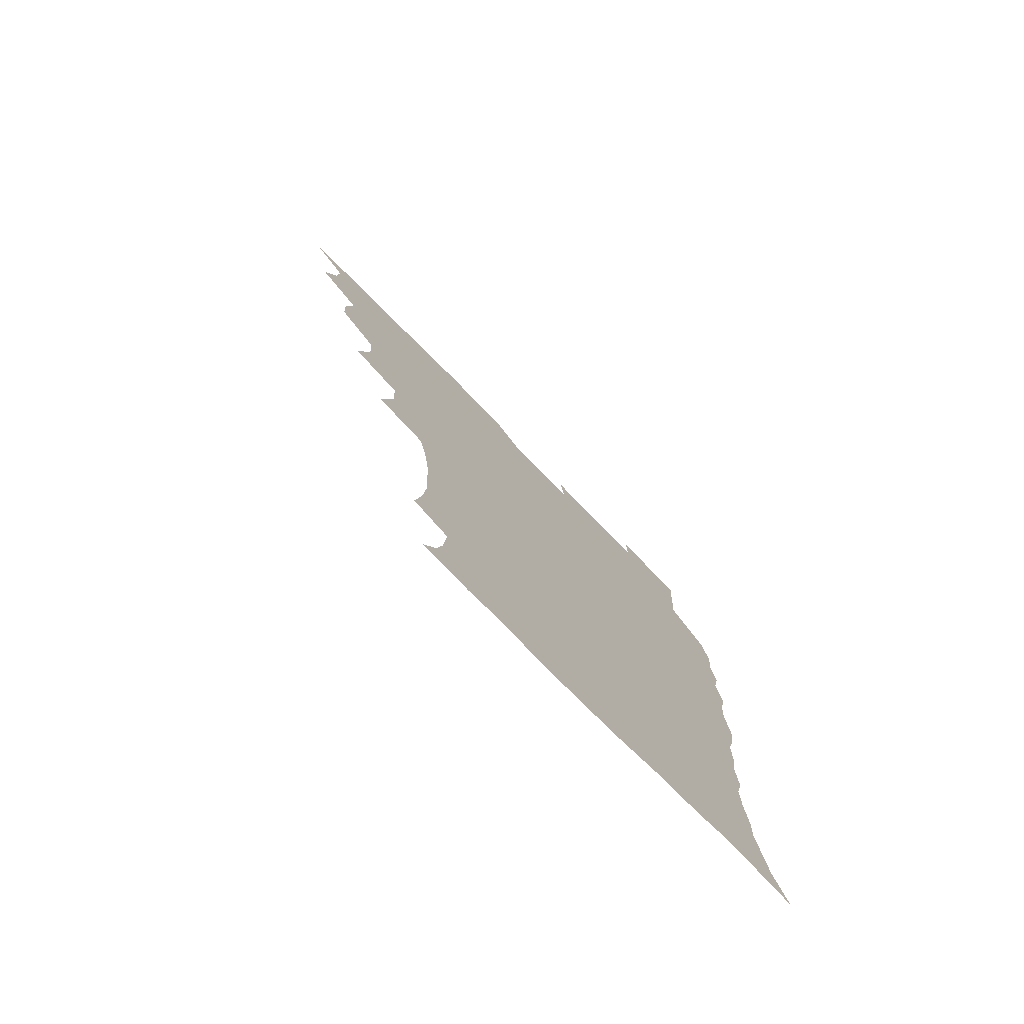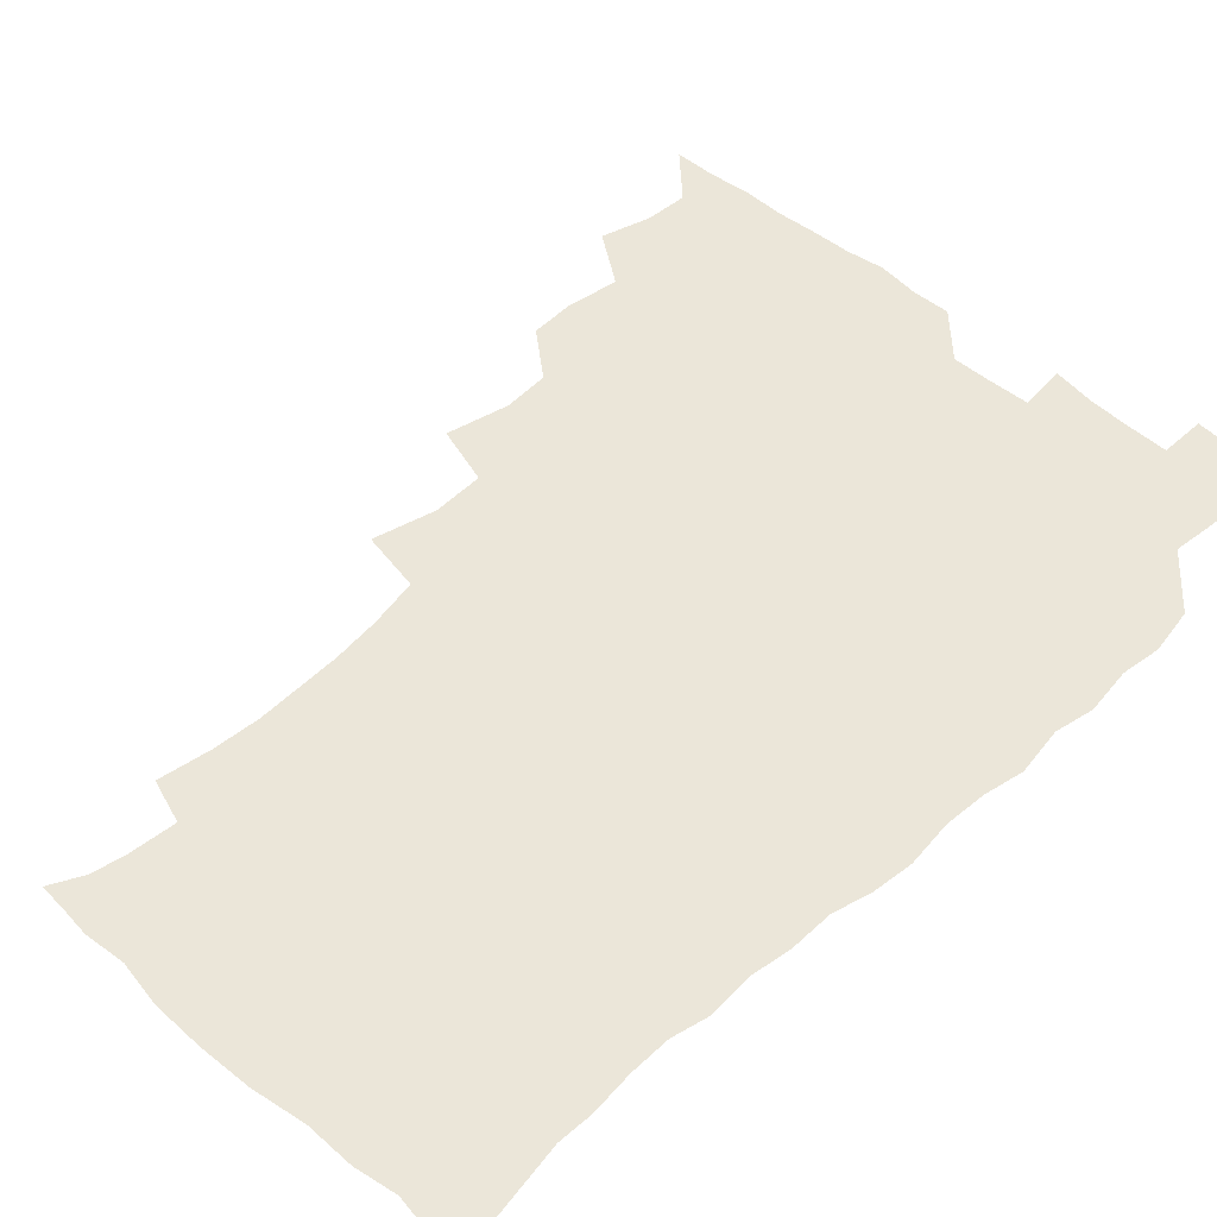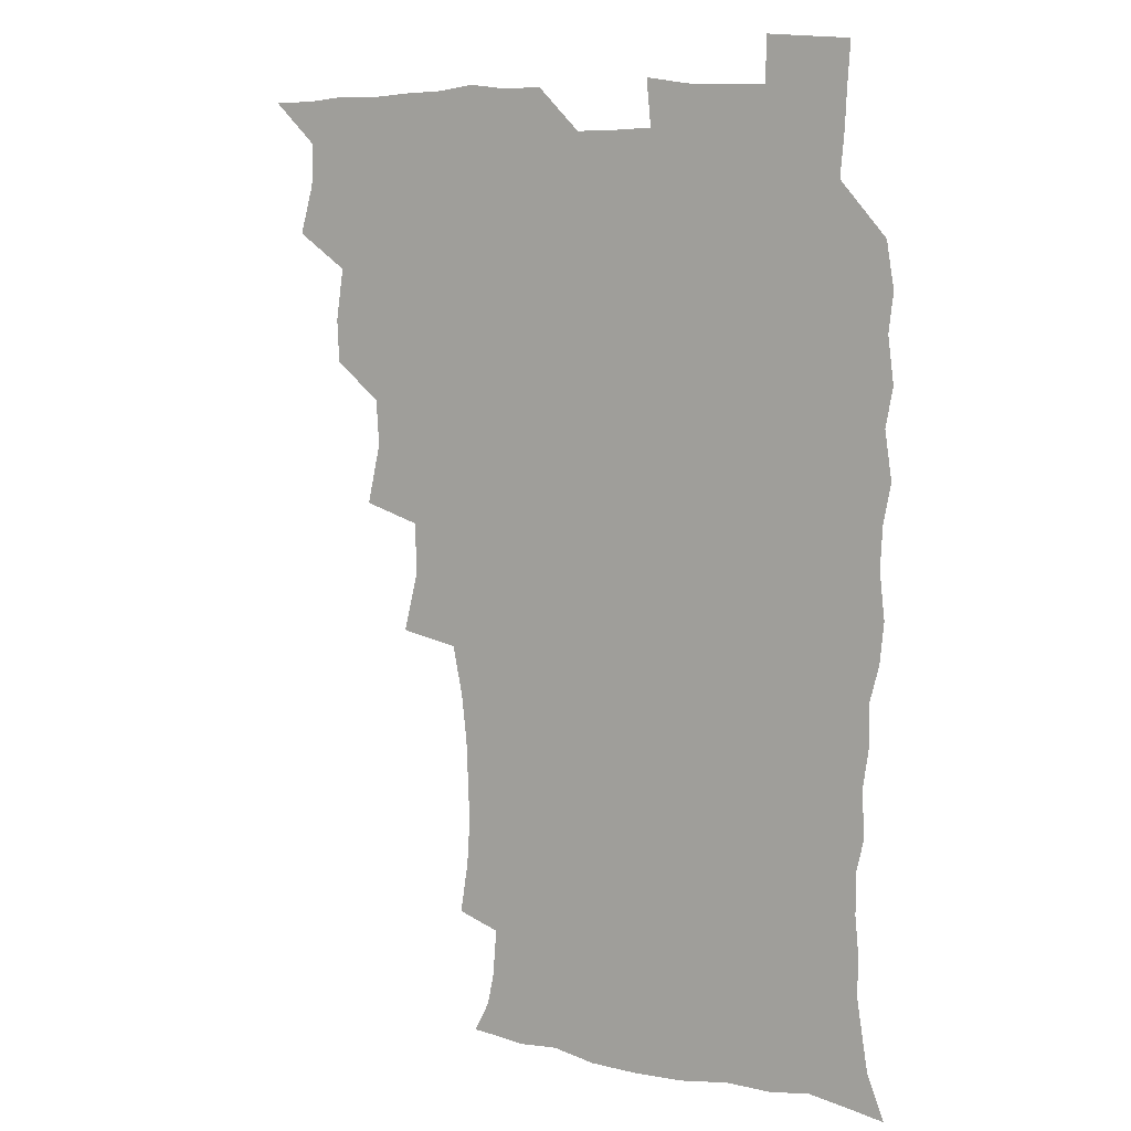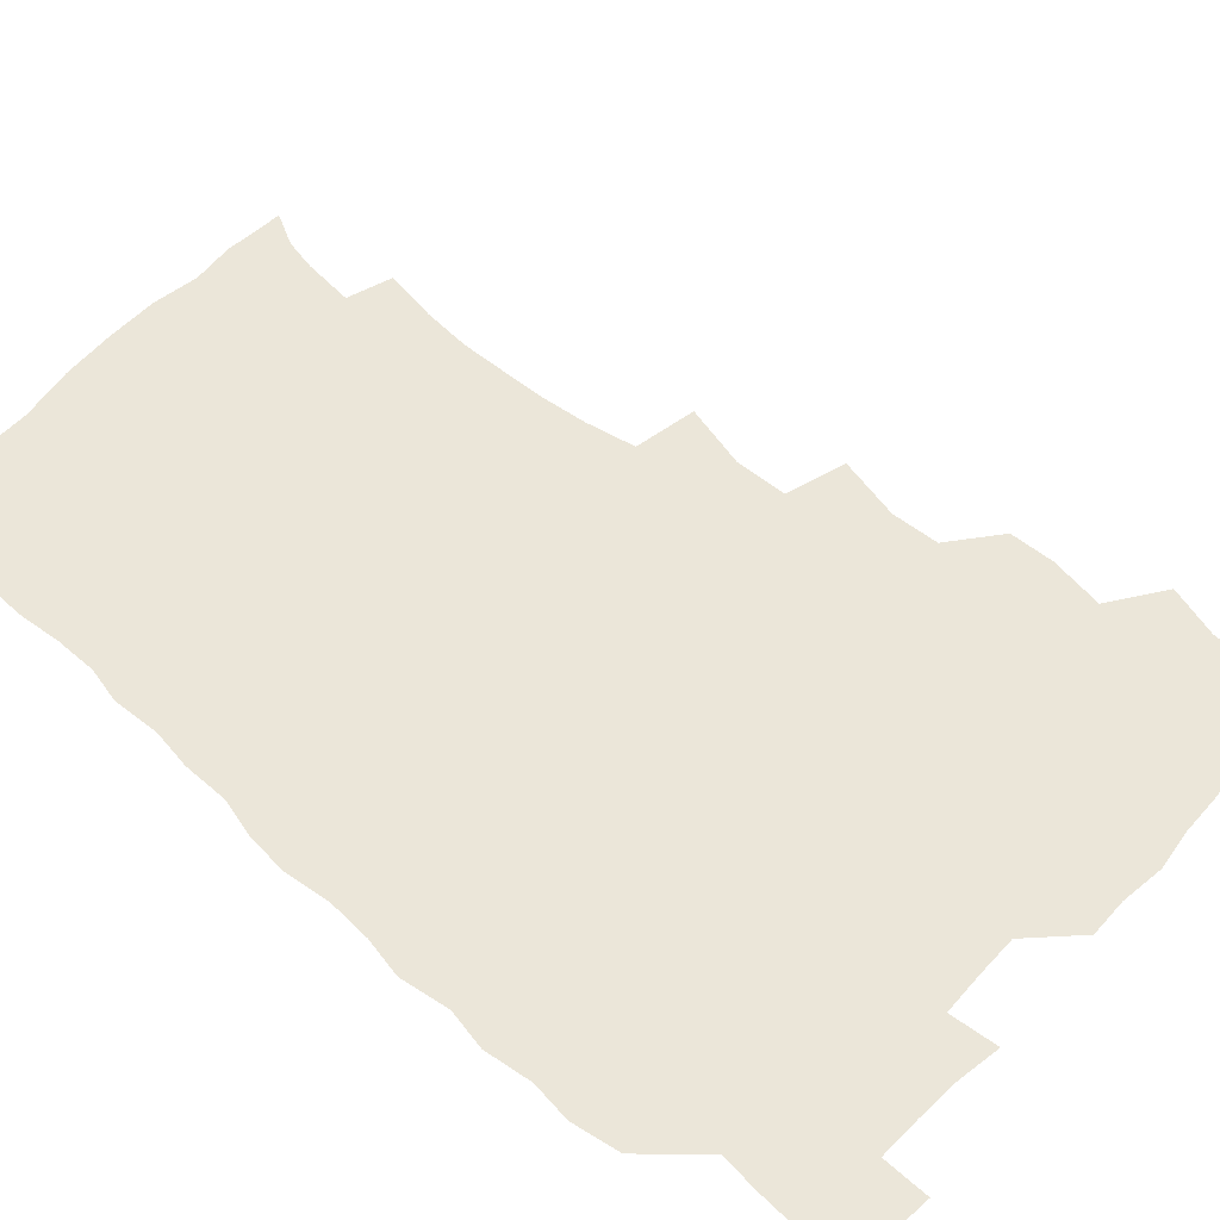
<metadata>
{"format":"obj","ext":"obj","renderer":"f3d","projection":"perspective","resolution":1024,"background":"white","views":[{"elev":-77.9,"azim":-45.2,"up":"+Y"},{"elev":48.0,"azim":44.0,"up":"+Z"},{"elev":7.7,"azim":31.8,"up":"+Y"},{"elev":57.5,"azim":132.2,"up":"+Z"}]}
</metadata>
<code>
v 465.8 525.2 0
v 476.6 475.6 0
v 481.7 493.7 0
v 482.4 509.2 0
v 481.4 525.2 0
v 493.7 426.8 0
v 492.9 442.9 0
v 495.8 462.2 0
v 497.9 479.3 0
v 498.7 494.6 0
v 498.2 509.4 0
v 496.3 526.5 0
v 507 373.5 0
v 512.1 395.9 0
v 511 412.9 0
v 513.3 432.8 0
v 511.5 447.7 0
v 510.6 462.4 0
v 514.4 480.5 0
v 514.1 495 0
v 513.1 509.8 0
v 511.8 526 0
v 523.6 325.6 0
v 529.2 348.2 0
v 528.5 366.8 0
v 528.3 385.1 0
v 529.4 403.4 0
v 527.9 418 0
v 528.8 435.1 0
v 529 450.7 0
v 529.3 466.1 0
v 529 480.8 0
v 528.6 495.3 0
v 527.8 510.2 0
v 526.5 526.9 0
v 548.6 218.9 0
v 551.6 237.7 0
v 552.7 254.6 0
v 552.2 269.3 0
v 551.5 286 0
v 549.5 303.3 0
v 545.8 321.2 0
v 544.7 338.9 0
v 544.4 355.7 0
v 544.9 373.9 0
v 543.6 389 0
v 543.7 405.2 0
v 543.8 421.1 0
v 544.7 437.2 0
v 544.6 452 0
v 545.6 467.2 0
v 544.5 481.2 0
v 543.3 495.8 0
v 542.5 510.4 0
v 541.1 527.3 0
v 555 173.1 0
v 560.8 184.4 0
v 563.1 195.8 0
v 564.6 213.5 0
v 566.8 233.8 0
v 565.8 248 0
v 566.4 264.6 0
v 564.7 278.4 0
v 565 297.7 0
v 562.2 311.5 0
v 561.1 328.7 0
v 559.2 343.5 0
v 560 361.2 0
v 559.4 376.9 0
v 559.7 393.3 0
v 559.1 408.1 0
v 560.5 424.6 0
v 559.4 438.3 0
v 560.6 454 0
v 559.8 467.6 0
v 559.1 481.5 0
v 558.4 495.7 0
v 556.7 511.8 0
v 555.1 529.1 0
v 564.6 172.4 0
v 572.5 187.9 0
v 576.7 205.2 0
v 579.5 224.5 0
v 580 240.9 0
v 580.1 256.7 0
v 578.9 270.4 0
v 578.6 286.9 0
v 578 303.5 0
v 576.5 317.9 0
v 576.2 334.9 0
v 575.5 350.1 0
v 573.8 362.9 0
v 573.7 378.9 0
v 574.2 395.2 0
v 575.1 411.9 0
v 574.5 425.4 0
v 574.1 439.3 0
v 574.6 454.2 0
v 573.8 467.8 0
v 573.8 481.6 0
v 572.9 495.7 0
v 571.2 512.2 0
v 570.5 527.1 0
v 575.8 171.1 0
v 587.4 193.9 0
v 591.8 213.7 0
v 592.4 228.5 0
v 592.7 244.3 0
v 592.4 259.6 0
v 592 274.4 0
v 591.4 289.7 0
v 590.6 305.5 0
v 590.9 323.3 0
v 589.7 336.6 0
v 588.6 350.5 0
v 588.7 366.8 0
v 588.1 381.3 0
v 588.6 395.2 0
v 588.7 411.2 0
v 588.2 425 0
v 588.3 439.6 0
v 588.7 454.4 0
v 588.3 468.1 0
v 587.9 481.9 0
v 587 496.6 0
v 585.7 512.1 0
v 584.5 527.4 0
v 590.9 172.3 0
v 601.9 197.3 0
v 604.8 216 0
v 605.7 232.4 0
v 605.5 246.3 0
v 604.8 260 0
v 604.7 276.1 0
v 604.4 292.7 0
v 604 307.2 0
v 603.9 324.6 0
v 603.1 337.9 0
v 603 353.3 0
v 602.5 367 0
v 601.4 378.1 0
v 602.1 395.5 0
v 602.8 412.3 0
v 602.4 425.8 0
v 603 441.3 0
v 602.6 454.5 0
v 602.5 468.3 0
v 602.1 482.2 0
v 602.1 496.1 0
v 600.6 511.4 0
v 607.3 169.4 0
v 615.7 197.5 0
v 617.9 217.4 0
v 618.4 232.7 0
v 618.4 248.4 0
v 618.1 262.6 0
v 618 279.1 0
v 617.4 292 0
v 617 309.4 0
v 617.1 324.5 0
v 616.7 338.8 0
v 616.6 353.7 0
v 616.7 369.3 0
v 616.7 382.9 0
v 616.4 397.3 0
v 616.5 412.9 0
v 616.4 426 0
v 616.7 441.1 0
v 616.9 455 0
v 617.2 468.6 0
v 617 482.1 0
v 616.4 496.6 0
v 615.6 511.5 0
v 626 169 0
v 630.2 196.2 0
v 631 215.4 0
v 631.2 233.4 0
v 631.3 248.8 0
v 631.3 263.7 0
v 630.9 279.1 0
v 630.9 293.7 0
v 630.5 306.9 0
v 630.1 325.3 0
v 630.3 337.1 0
v 630 353.9 0
v 630.2 368.3 0
v 630.2 383.4 0
v 630.2 397.3 0
v 630.2 412.5 0
v 630.4 426.8 0
v 630.5 440.9 0
v 630.7 454.8 0
v 630.8 468.7 0
v 631 482.2 0
v 631.2 496.2 0
v 630.4 511.9 0
v 628.7 529.2 0
v 645.1 169.8 0
v 645 198.1 0
v 644.6 217.3 0
v 644.6 232 0
v 644.4 247.5 0
v 644.3 263.6 0
v 643.8 279 0
v 643.7 296.2 0
v 643.8 308.3 0
v 643.2 325.2 0
v 643.6 338.9 0
v 643.6 353.1 0
v 643.7 368.1 0
v 643.8 382.8 0
v 643.9 397.2 0
v 643.9 411.7 0
v 644.1 426.5 0
v 644.3 440.7 0
v 644.7 454.4 0
v 644.9 468.3 0
v 645.2 482.2 0
v 645.5 496.3 0
v 645.5 510.9 0
v 644.7 526.6 0
v 664.1 172.6 0
v 659.8 197.4 0
v 658.3 215.4 0
v 657.4 232.2 0
v 658.2 244.8 0
v 656.9 263.4 0
v 657.8 275.7 0
v 656.6 293.9 0
v 656.6 309.1 0
v 656.7 323.7 0
v 656.5 339.1 0
v 656.7 353.1 0
v 657.9 366.2 0
v 657.9 380.9 0
v 657.8 395.8 0
v 658.1 409.8 0
v 657.6 426.6 0
v 657.7 440.9 0
v 658.4 454.6 0
v 658.8 468.6 0
v 659.4 482.2 0
v 659.8 496.1 0
v 660 510.6 0
v 659.9 525.7 0
v 681.4 172.3 0
v 674.5 196.3 0
v 672.6 212.7 0
v 671.9 227.9 0
v 671 244.5 0
v 670.4 260.3 0
v 670.5 275.2 0
v 669.4 292.8 0
v 669.8 306.9 0
v 671.4 319.6 0
v 670.6 335.9 0
v 671.8 349.2 0
v 671.2 365.6 0
v 671.2 380.7 0
v 671.5 395.1 0
v 671.2 410.7 0
v 672.5 424.1 0
v 673.3 438.1 0
v 672.6 453.5 0
v 672.8 467.9 0
v 673.7 481.7 0
v 674 496 0
v 674.6 510.6 0
v 675.1 525.3 0
v 675.2 542.1 0
v 696.3 174.7 0
v 688.6 195.1 0
v 686.6 210.2 0
v 684.8 226.5 0
v 684.7 240.7 0
v 683.4 258 0
v 683 273.8 0
v 683.2 288.8 0
v 684.5 302 0
v 683.7 319.2 0
v 684.7 333 0
v 684.6 348.7 0
v 685.1 363 0
v 685.3 378 0
v 686.4 392 0
v 686.5 407.2 0
v 687.8 421 0
v 686.8 437.5 0
v 688 451.2 0
v 687.6 466.4 0
v 687.3 481.6 0
v 688.2 495.4 0
v 689.4 509.8 0
v 690.2 524.8 0
v 690.5 540.7 0
v 711.6 172.3 0
v 703.5 191.5 0
v 700.3 207.1 0
v 699.5 221 0
v 697.8 237.2 0
v 697.5 252 0
v 697.2 267.6 0
v 697.8 282.5 0
v 697.7 298.2 0
v 697.5 314.2 0
v 699.6 327.6 0
v 700.6 342.3 0
v 699.1 359.2 0
v 702.3 371.8 0
v 701.9 387.7 0
v 700.7 404.3 0
v 702.6 418.1 0
v 701.9 434.2 0
v 702.7 448.7 0
v 702.6 464 0
v 701.8 479.5 0
v 703.2 493.3 0
v 704.6 508.7 0
v 705.4 524.2 0
v 706.5 539.3 0
v 725.3 169.9 0
v 718.8 186.4 0
v 716.7 199.4 0
v 714.4 213.6 0
v 714.8 226.3 0
v 713.3 241.9 0
v 713.2 256.8 0
v 716.1 269.4 0
v 715.1 286.3 0
v 717.3 300.7 0
v 717.2 317 0
v 720.7 330.4 0
v 722.2 345.5 0
v 720.2 363 0
v 721.1 378.3 0
v 723.9 392.8 0
v 721.3 410.5 0
v 724 424.9 0
v 721.8 442 0
v 723.5 456.5 0
v 720.6 473.6 0
f 4 5 1
f 8 9 2
f 2 9 3
f 9 10 3
f 3 10 4
f 10 11 4
f 4 11 5
f 11 12 5
f 15 16 6
f 6 16 7
f 16 17 7
f 7 17 8
f 17 18 8
f 8 18 9
f 18 19 9
f 9 19 10
f 19 20 10
f 10 20 11
f 20 21 11
f 11 21 12
f 21 22 12
f 25 26 13
f 13 26 14
f 26 27 14
f 14 27 15
f 27 28 15
f 15 28 16
f 28 29 16
f 16 29 17
f 29 30 17
f 17 30 18
f 30 31 18
f 18 31 19
f 31 32 19
f 19 32 20
f 32 33 20
f 20 33 21
f 33 34 21
f 21 34 22
f 34 35 22
f 42 43 23
f 23 43 24
f 43 44 24
f 24 44 25
f 44 45 25
f 25 45 26
f 45 46 26
f 26 46 27
f 46 47 27
f 27 47 28
f 47 48 28
f 28 48 29
f 48 49 29
f 29 49 30
f 49 50 30
f 30 50 31
f 50 51 31
f 31 51 32
f 51 52 32
f 32 52 33
f 52 53 33
f 33 53 34
f 53 54 34
f 34 54 35
f 54 55 35
f 59 60 36
f 36 60 37
f 60 61 37
f 37 61 38
f 61 62 38
f 38 62 39
f 62 63 39
f 39 63 40
f 63 64 40
f 40 64 41
f 64 65 41
f 41 65 42
f 65 66 42
f 42 66 43
f 66 67 43
f 43 67 44
f 67 68 44
f 44 68 45
f 68 69 45
f 45 69 46
f 69 70 46
f 46 70 47
f 70 71 47
f 47 71 48
f 71 72 48
f 48 72 49
f 72 73 49
f 49 73 50
f 73 74 50
f 50 74 51
f 74 75 51
f 51 75 52
f 75 76 52
f 52 76 53
f 76 77 53
f 53 77 54
f 77 78 54
f 54 78 55
f 78 79 55
f 56 80 57
f 80 81 57
f 57 81 58
f 81 82 58
f 58 82 59
f 82 83 59
f 59 83 60
f 83 84 60
f 60 84 61
f 84 85 61
f 61 85 62
f 85 86 62
f 62 86 63
f 86 87 63
f 63 87 64
f 87 88 64
f 64 88 65
f 88 89 65
f 65 89 66
f 89 90 66
f 66 90 67
f 90 91 67
f 67 91 68
f 91 92 68
f 68 92 69
f 92 93 69
f 69 93 70
f 93 94 70
f 70 94 71
f 94 95 71
f 71 95 72
f 95 96 72
f 72 96 73
f 96 97 73
f 73 97 74
f 97 98 74
f 74 98 75
f 98 99 75
f 75 99 76
f 99 100 76
f 76 100 77
f 100 101 77
f 77 101 78
f 101 102 78
f 78 102 79
f 102 103 79
f 80 104 81
f 104 105 81
f 81 105 82
f 105 106 82
f 82 106 83
f 106 107 83
f 83 107 84
f 107 108 84
f 84 108 85
f 108 109 85
f 85 109 86
f 109 110 86
f 86 110 87
f 110 111 87
f 87 111 88
f 111 112 88
f 88 112 89
f 112 113 89
f 89 113 90
f 113 114 90
f 90 114 91
f 114 115 91
f 91 115 92
f 115 116 92
f 92 116 93
f 116 117 93
f 93 117 94
f 117 118 94
f 94 118 95
f 118 119 95
f 95 119 96
f 119 120 96
f 96 120 97
f 120 121 97
f 97 121 98
f 121 122 98
f 98 122 99
f 122 123 99
f 99 123 100
f 123 124 100
f 100 124 101
f 124 125 101
f 101 125 102
f 125 126 102
f 102 126 103
f 126 127 103
f 104 128 105
f 128 129 105
f 105 129 106
f 129 130 106
f 106 130 107
f 130 131 107
f 107 131 108
f 131 132 108
f 108 132 109
f 132 133 109
f 109 133 110
f 133 134 110
f 110 134 111
f 134 135 111
f 111 135 112
f 135 136 112
f 112 136 113
f 136 137 113
f 113 137 114
f 137 138 114
f 114 138 115
f 138 139 115
f 115 139 116
f 139 140 116
f 116 140 117
f 140 141 117
f 117 141 118
f 141 142 118
f 118 142 119
f 142 143 119
f 119 143 120
f 143 144 120
f 120 144 121
f 144 145 121
f 121 145 122
f 145 146 122
f 122 146 123
f 146 147 123
f 123 147 124
f 147 148 124
f 124 148 125
f 148 149 125
f 125 149 126
f 149 150 126
f 126 150 127
f 128 151 129
f 151 152 129
f 129 152 130
f 152 153 130
f 130 153 131
f 153 154 131
f 131 154 132
f 154 155 132
f 132 155 133
f 155 156 133
f 133 156 134
f 156 157 134
f 134 157 135
f 157 158 135
f 135 158 136
f 158 159 136
f 136 159 137
f 159 160 137
f 137 160 138
f 160 161 138
f 138 161 139
f 161 162 139
f 139 162 140
f 162 163 140
f 140 163 141
f 163 164 141
f 141 164 142
f 164 165 142
f 142 165 143
f 165 166 143
f 143 166 144
f 166 167 144
f 144 167 145
f 167 168 145
f 145 168 146
f 168 169 146
f 146 169 147
f 169 170 147
f 147 170 148
f 170 171 148
f 148 171 149
f 171 172 149
f 149 172 150
f 172 173 150
f 151 174 152
f 174 175 152
f 152 175 153
f 175 176 153
f 153 176 154
f 176 177 154
f 154 177 155
f 177 178 155
f 155 178 156
f 178 179 156
f 156 179 157
f 179 180 157
f 157 180 158
f 180 181 158
f 158 181 159
f 181 182 159
f 159 182 160
f 182 183 160
f 160 183 161
f 183 184 161
f 161 184 162
f 184 185 162
f 162 185 163
f 185 186 163
f 163 186 164
f 186 187 164
f 164 187 165
f 187 188 165
f 165 188 166
f 188 189 166
f 166 189 167
f 189 190 167
f 167 190 168
f 190 191 168
f 168 191 169
f 191 192 169
f 169 192 170
f 192 193 170
f 170 193 171
f 193 194 171
f 171 194 172
f 194 195 172
f 172 195 173
f 195 196 173
f 174 198 175
f 198 199 175
f 175 199 176
f 199 200 176
f 176 200 177
f 200 201 177
f 177 201 178
f 201 202 178
f 178 202 179
f 202 203 179
f 179 203 180
f 203 204 180
f 180 204 181
f 204 205 181
f 181 205 182
f 205 206 182
f 182 206 183
f 206 207 183
f 183 207 184
f 207 208 184
f 184 208 185
f 208 209 185
f 185 209 186
f 209 210 186
f 186 210 187
f 210 211 187
f 187 211 188
f 211 212 188
f 188 212 189
f 212 213 189
f 189 213 190
f 213 214 190
f 190 214 191
f 214 215 191
f 191 215 192
f 215 216 192
f 192 216 193
f 216 217 193
f 193 217 194
f 217 218 194
f 194 218 195
f 218 219 195
f 195 219 196
f 219 220 196
f 196 220 197
f 220 221 197
f 198 222 199
f 222 223 199
f 199 223 200
f 223 224 200
f 200 224 201
f 224 225 201
f 201 225 202
f 225 226 202
f 202 226 203
f 226 227 203
f 203 227 204
f 227 228 204
f 204 228 205
f 228 229 205
f 205 229 206
f 229 230 206
f 206 230 207
f 230 231 207
f 207 231 208
f 231 232 208
f 208 232 209
f 232 233 209
f 209 233 210
f 233 234 210
f 210 234 211
f 234 235 211
f 211 235 212
f 235 236 212
f 212 236 213
f 236 237 213
f 213 237 214
f 237 238 214
f 214 238 215
f 238 239 215
f 215 239 216
f 239 240 216
f 216 240 217
f 240 241 217
f 217 241 218
f 241 242 218
f 218 242 219
f 242 243 219
f 219 243 220
f 243 244 220
f 220 244 221
f 244 245 221
f 222 246 223
f 246 247 223
f 223 247 224
f 247 248 224
f 224 248 225
f 248 249 225
f 225 249 226
f 249 250 226
f 226 250 227
f 250 251 227
f 227 251 228
f 251 252 228
f 228 252 229
f 252 253 229
f 229 253 230
f 253 254 230
f 230 254 231
f 254 255 231
f 231 255 232
f 255 256 232
f 232 256 233
f 256 257 233
f 233 257 234
f 257 258 234
f 234 258 235
f 258 259 235
f 235 259 236
f 259 260 236
f 236 260 237
f 260 261 237
f 237 261 238
f 261 262 238
f 238 262 239
f 262 263 239
f 239 263 240
f 263 264 240
f 240 264 241
f 264 265 241
f 241 265 242
f 265 266 242
f 242 266 243
f 266 267 243
f 243 267 244
f 267 268 244
f 244 268 245
f 268 269 245
f 246 271 247
f 271 272 247
f 247 272 248
f 272 273 248
f 248 273 249
f 273 274 249
f 249 274 250
f 274 275 250
f 250 275 251
f 275 276 251
f 251 276 252
f 276 277 252
f 252 277 253
f 277 278 253
f 253 278 254
f 278 279 254
f 254 279 255
f 279 280 255
f 255 280 256
f 280 281 256
f 256 281 257
f 281 282 257
f 257 282 258
f 282 283 258
f 258 283 259
f 283 284 259
f 259 284 260
f 284 285 260
f 260 285 261
f 285 286 261
f 261 286 262
f 286 287 262
f 262 287 263
f 287 288 263
f 263 288 264
f 288 289 264
f 264 289 265
f 289 290 265
f 265 290 266
f 290 291 266
f 266 291 267
f 291 292 267
f 267 292 268
f 292 293 268
f 268 293 269
f 293 294 269
f 269 294 270
f 294 295 270
f 271 296 272
f 296 297 272
f 272 297 273
f 297 298 273
f 273 298 274
f 298 299 274
f 274 299 275
f 299 300 275
f 275 300 276
f 300 301 276
f 276 301 277
f 301 302 277
f 277 302 278
f 302 303 278
f 278 303 279
f 303 304 279
f 279 304 280
f 304 305 280
f 280 305 281
f 305 306 281
f 281 306 282
f 306 307 282
f 282 307 283
f 307 308 283
f 283 308 284
f 308 309 284
f 284 309 285
f 309 310 285
f 285 310 286
f 310 311 286
f 286 311 287
f 311 312 287
f 287 312 288
f 312 313 288
f 288 313 289
f 313 314 289
f 289 314 290
f 314 315 290
f 290 315 291
f 315 316 291
f 291 316 292
f 316 317 292
f 292 317 293
f 317 318 293
f 293 318 294
f 318 319 294
f 294 319 295
f 319 320 295
f 296 321 297
f 321 322 297
f 297 322 298
f 322 323 298
f 298 323 299
f 323 324 299
f 299 324 300
f 324 325 300
f 300 325 301
f 325 326 301
f 301 326 302
f 326 327 302
f 302 327 303
f 327 328 303
f 303 328 304
f 328 329 304
f 304 329 305
f 329 330 305
f 305 330 306
f 330 331 306
f 306 331 307
f 331 332 307
f 307 332 308
f 332 333 308
f 308 333 309
f 333 334 309
f 309 334 310
f 334 335 310
f 310 335 311
f 335 336 311
f 311 336 312
f 336 337 312
f 312 337 313
f 337 338 313
f 313 338 314
f 338 339 314
f 314 339 315
f 339 340 315
f 315 340 316
f 340 341 316
f 316 341 317

</code>
